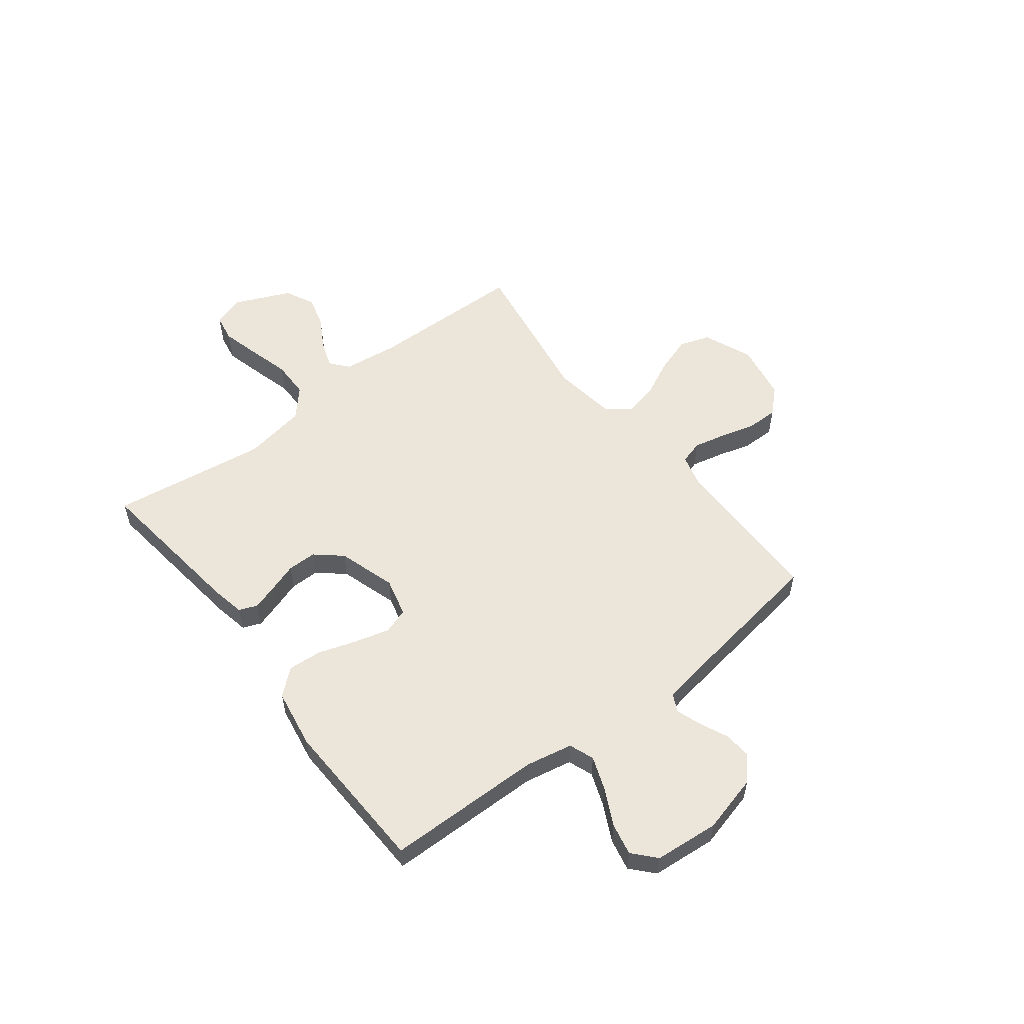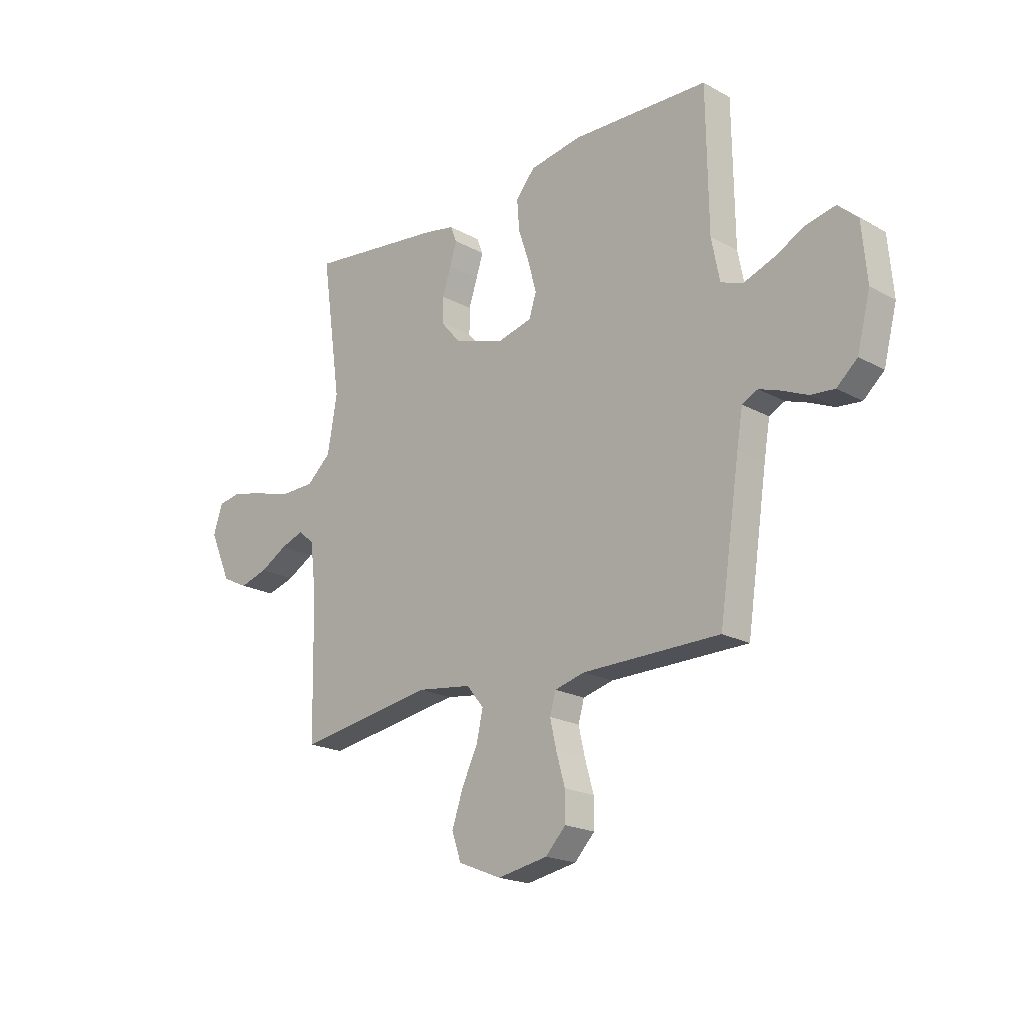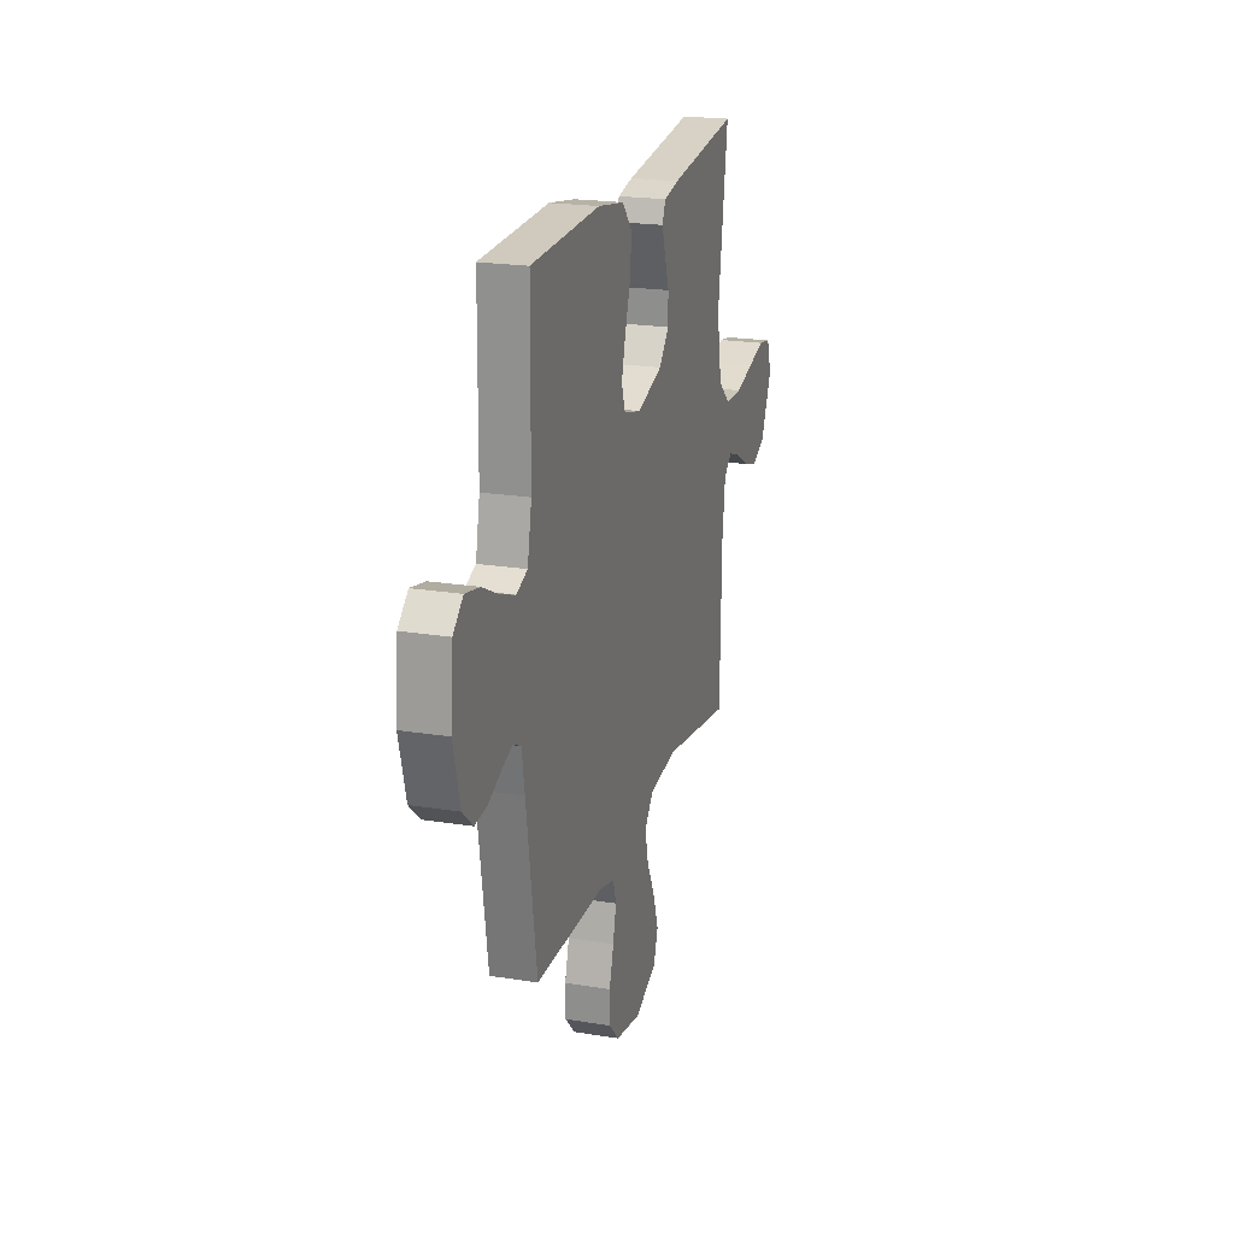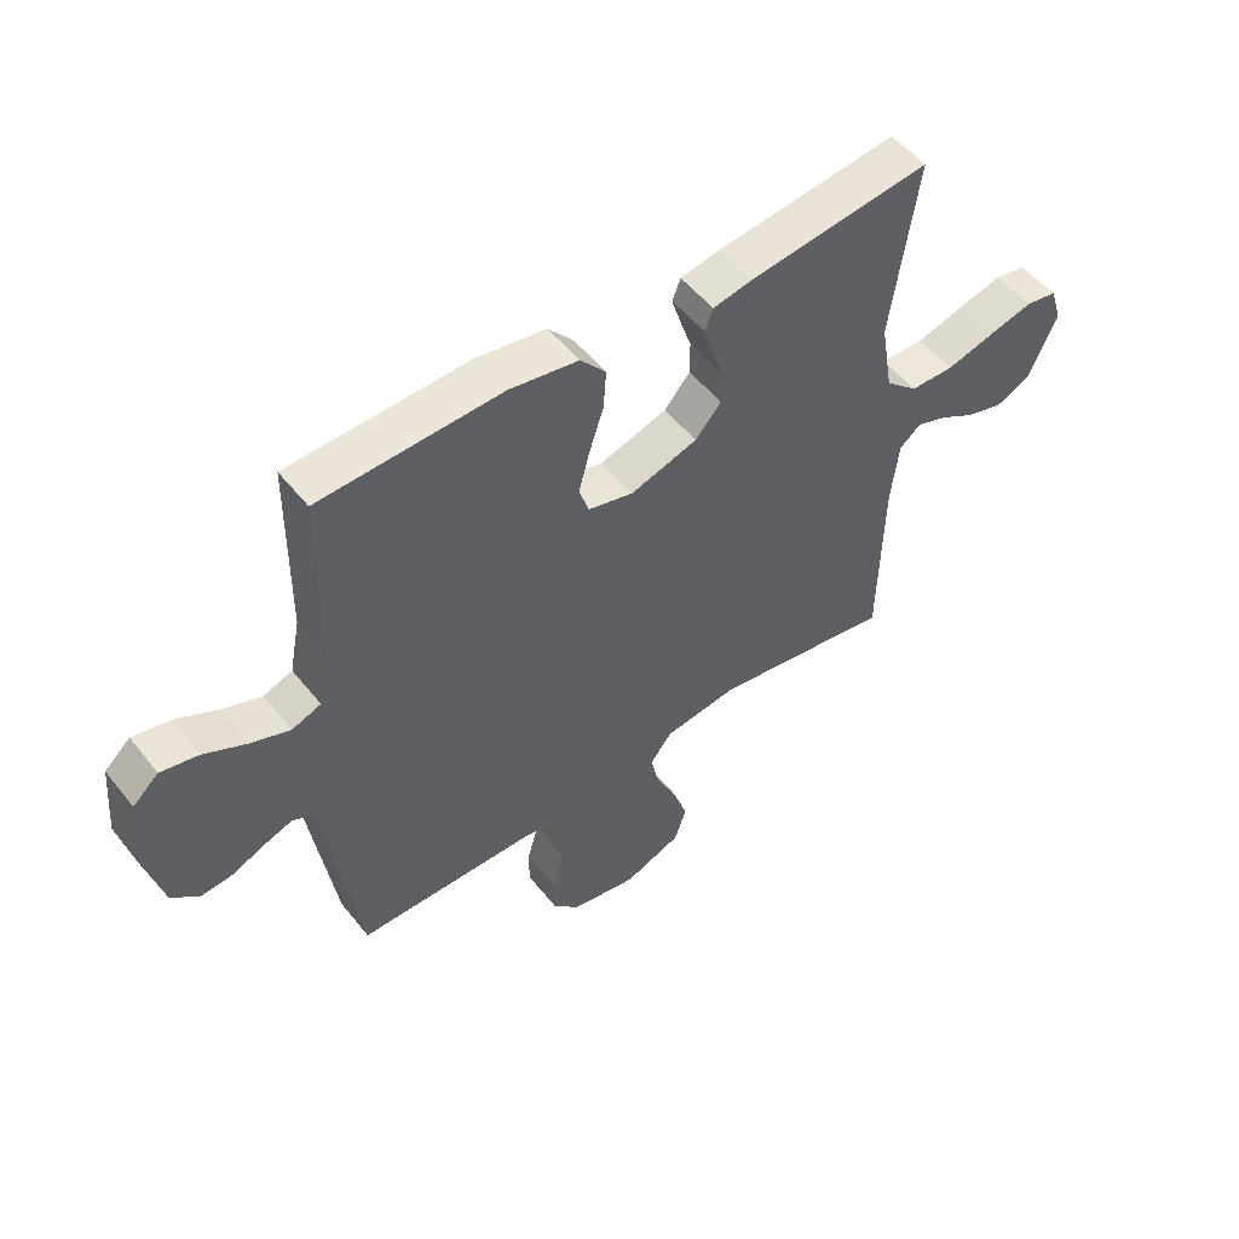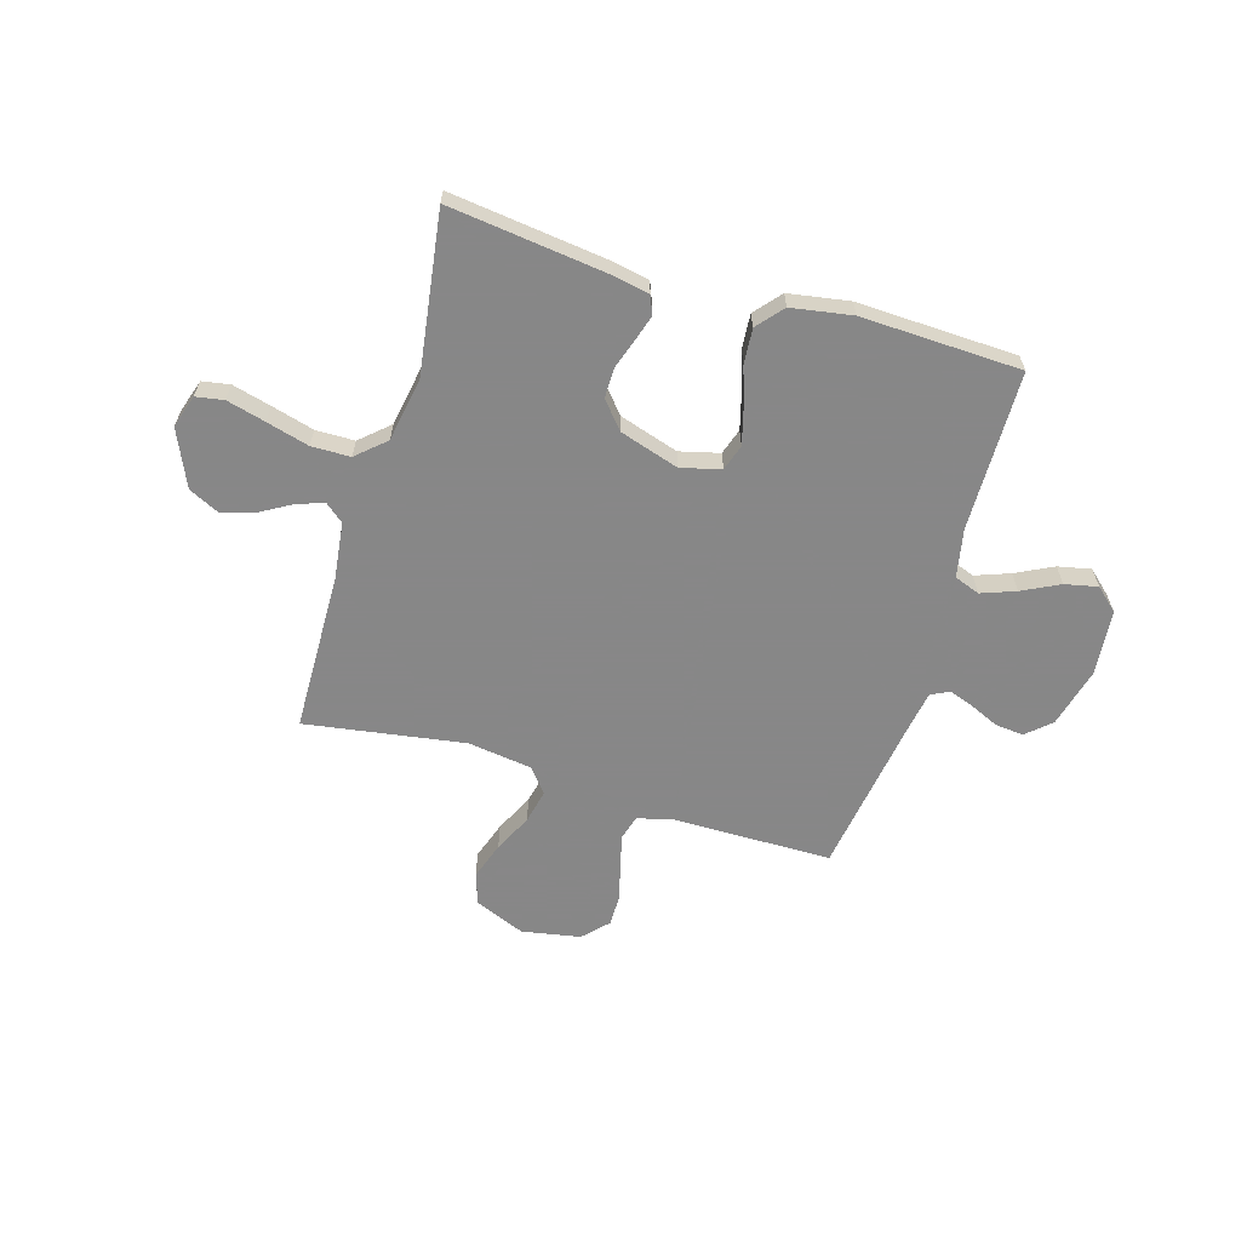
<metadata>
{"format":"obj","ext":"obj","renderer":"f3d","projection":"perspective","resolution":1024,"background":"white","views":[{"elev":55.4,"azim":52.3,"up":"+Y"},{"elev":-20.1,"azim":44.9,"up":"+Z"},{"elev":21.0,"azim":106.3,"up":"+Z"},{"elev":52.1,"azim":142.6,"up":"+Z"},{"elev":-62.6,"azim":-16.6,"up":"+Y"}]}
</metadata>
<code>
v 0.5 0.07 -0.5
v 0.2 0.07 -0.502
v 0.134 0.07 -0.519
v 0.121 0.07 -0.564
v 0.135 0.07 -0.625
v 0.154 0.07 -0.692
v 0.154 0.07 -0.754
v 0.11 0.07 -0.8
v 0 0.07 -0.82
v -0.095 0.07 -0.781
v -0.115 0.07 -0.722
v -0.091 0.07 -0.651
v -0.056 0.07 -0.579
v -0.042 0.07 -0.516
v -0.079 0.07 -0.47
v -0.2 0.07 -0.453
v -0.5 0.07 -0.5
v -0.506 0.07 -0.2
v -0.519 0.07 -0.093
v -0.554 0.07 -0.064
v -0.605 0.07 -0.082
v -0.664 0.07 -0.116
v -0.726 0.07 -0.134
v -0.783 0.07 -0.106
v -0.83 0.07 0
v -0.81 0.07 0.062
v -0.758 0.07 0.071
v -0.685 0.07 0.052
v -0.605 0.07 0.03
v -0.532 0.07 0.031
v -0.478 0.07 0.079
v -0.457 0.07 0.2
v -0.5 0.07 0.5
v -0.2 0.07 0.463
v -0.134 0.07 0.45
v -0.12 0.07 0.415
v -0.135 0.07 0.367
v -0.154 0.07 0.31
v -0.154 0.07 0.254
v -0.111 0.07 0.204
v 0 0.07 0.169
v 0.075 0.07 0.188
v 0.091 0.07 0.237
v 0.073 0.07 0.304
v 0.049 0.07 0.377
v 0.044 0.07 0.443
v 0.086 0.07 0.492
v 0.2 0.07 0.511
v 0.5 0.07 0.5
v 0.504 0.07 0.2
v 0.522 0.07 0.109
v 0.57 0.07 0.091
v 0.635 0.07 0.115
v 0.705 0.07 0.15
v 0.767 0.07 0.163
v 0.81 0.07 0.124
v 0.821 0.07 0
v 0.792 0.07 -0.112
v 0.747 0.07 -0.152
v 0.694 0.07 -0.147
v 0.64 0.07 -0.123
v 0.592 0.07 -0.106
v 0.558 0.07 -0.123
v 0.545 0.07 -0.2
v 0.5 0 -0.5
v 0.2 0 -0.502
v 0.134 0 -0.519
v 0.121 0 -0.564
v 0.135 0 -0.625
v 0.154 0 -0.692
v 0.154 0 -0.754
v 0.11 0 -0.8
v 0 0 -0.82
v -0.095 0 -0.781
v -0.115 0 -0.722
v -0.091 0 -0.651
v -0.056 0 -0.579
v -0.042 0 -0.516
v -0.079 0 -0.47
v -0.2 0 -0.453
v -0.5 0 -0.5
v -0.506 0 -0.2
v -0.519 0 -0.093
v -0.554 0 -0.064
v -0.605 0 -0.082
v -0.664 0 -0.116
v -0.726 0 -0.134
v -0.783 0 -0.106
v -0.83 0 0
v -0.81 0 0.062
v -0.758 0 0.071
v -0.685 0 0.052
v -0.605 0 0.03
v -0.532 0 0.031
v -0.478 0 0.079
v -0.457 0 0.2
v -0.5 0 0.5
v -0.2 0 0.463
v -0.134 0 0.45
v -0.12 0 0.415
v -0.135 0 0.367
v -0.154 0 0.31
v -0.154 0 0.254
v -0.111 0 0.204
v 0 0 0.169
v 0.075 0 0.188
v 0.091 0 0.237
v 0.073 0 0.304
v 0.049 0 0.377
v 0.044 0 0.443
v 0.086 0 0.492
v 0.2 0 0.511
v 0.5 0 0.5
v 0.504 0 0.2
v 0.522 0 0.109
v 0.57 0 0.091
v 0.635 0 0.115
v 0.705 0 0.15
v 0.767 0 0.163
v 0.81 0 0.124
v 0.821 0 0
v 0.792 0 -0.112
v 0.747 0 -0.152
v 0.694 0 -0.147
v 0.64 0 -0.123
v 0.592 0 -0.106
v 0.558 0 -0.123
v 0.545 0 -0.2
f 59 60 61
f 58 59 61
f 57 58 61
f 56 57 61
f 55 56 61
f 54 55 61
f 53 54 61
f 52 53 61 62
f 51 52 62 63
f 48 49 50
f 47 48 50
f 46 47 50
f 45 46 50
f 44 45 50
f 51 63 64
f 50 51 64
f 44 50 64
f 43 44 64
f 36 37 38
f 35 36 38
f 34 35 38
f 33 34 38
f 32 33 38
f 31 32 38 39
f 30 31 39 40
f 27 28 29
f 26 27 29
f 25 26 29
f 24 25 29
f 23 24 29
f 22 23 29
f 21 22 29
f 20 21 29 30
f 30 40 41
f 20 30 41
f 19 20 41
f 16 17 18
f 19 41 42
f 18 19 42
f 16 18 42
f 15 16 42
f 11 12 13
f 10 11 13
f 9 10 13
f 8 9 13
f 7 8 13
f 6 7 13
f 5 6 13
f 4 5 13 14
f 64 1 2
f 43 64 2
f 42 43 2
f 15 42 2
f 3 4 14 15
f 2 3 15
f 125 124 123
f 125 123 122
f 125 122 121
f 125 121 120
f 125 120 119
f 125 119 118
f 125 118 117
f 126 125 117 116
f 127 126 116 115
f 114 113 112
f 114 112 111
f 114 111 110
f 114 110 109
f 114 109 108
f 128 127 115
f 128 115 114
f 128 114 108
f 128 108 107
f 102 101 100
f 102 100 99
f 102 99 98
f 102 98 97
f 102 97 96
f 103 102 96 95
f 104 103 95 94
f 93 92 91
f 93 91 90
f 93 90 89
f 93 89 88
f 93 88 87
f 93 87 86
f 93 86 85
f 94 93 85 84
f 105 104 94
f 105 94 84
f 105 84 83
f 82 81 80
f 106 105 83
f 106 83 82
f 106 82 80
f 106 80 79
f 77 76 75
f 77 75 74
f 77 74 73
f 77 73 72
f 77 72 71
f 77 71 70
f 77 70 69
f 78 77 69 68
f 66 65 128
f 66 128 107
f 66 107 106
f 66 106 79
f 79 78 68 67
f 79 67 66
f 1 65 66 2
f 2 66 67 3
f 3 67 68 4
f 4 68 69 5
f 5 69 70 6
f 6 70 71 7
f 7 71 72 8
f 8 72 73 9
f 9 73 74 10
f 10 74 75 11
f 11 75 76 12
f 12 76 77 13
f 13 77 78 14
f 14 78 79 15
f 15 79 80 16
f 16 80 81 17
f 17 81 82 18
f 18 82 83 19
f 19 83 84 20
f 20 84 85 21
f 21 85 86 22
f 22 86 87 23
f 23 87 88 24
f 24 88 89 25
f 25 89 90 26
f 26 90 91 27
f 27 91 92 28
f 28 92 93 29
f 29 93 94 30
f 30 94 95 31
f 31 95 96 32
f 32 96 97 33
f 33 97 98 34
f 34 98 99 35
f 35 99 100 36
f 36 100 101 37
f 37 101 102 38
f 38 102 103 39
f 39 103 104 40
f 40 104 105 41
f 41 105 106 42
f 42 106 107 43
f 43 107 108 44
f 44 108 109 45
f 45 109 110 46
f 46 110 111 47
f 47 111 112 48
f 48 112 113 49
f 49 113 114 50
f 50 114 115 51
f 51 115 116 52
f 52 116 117 53
f 53 117 118 54
f 54 118 119 55
f 55 119 120 56
f 56 120 121 57
f 57 121 122 58
f 58 122 123 59
f 59 123 124 60
f 60 124 125 61
f 61 125 126 62
f 62 126 127 63
f 63 127 128 64
f 64 128 65 1

</code>
